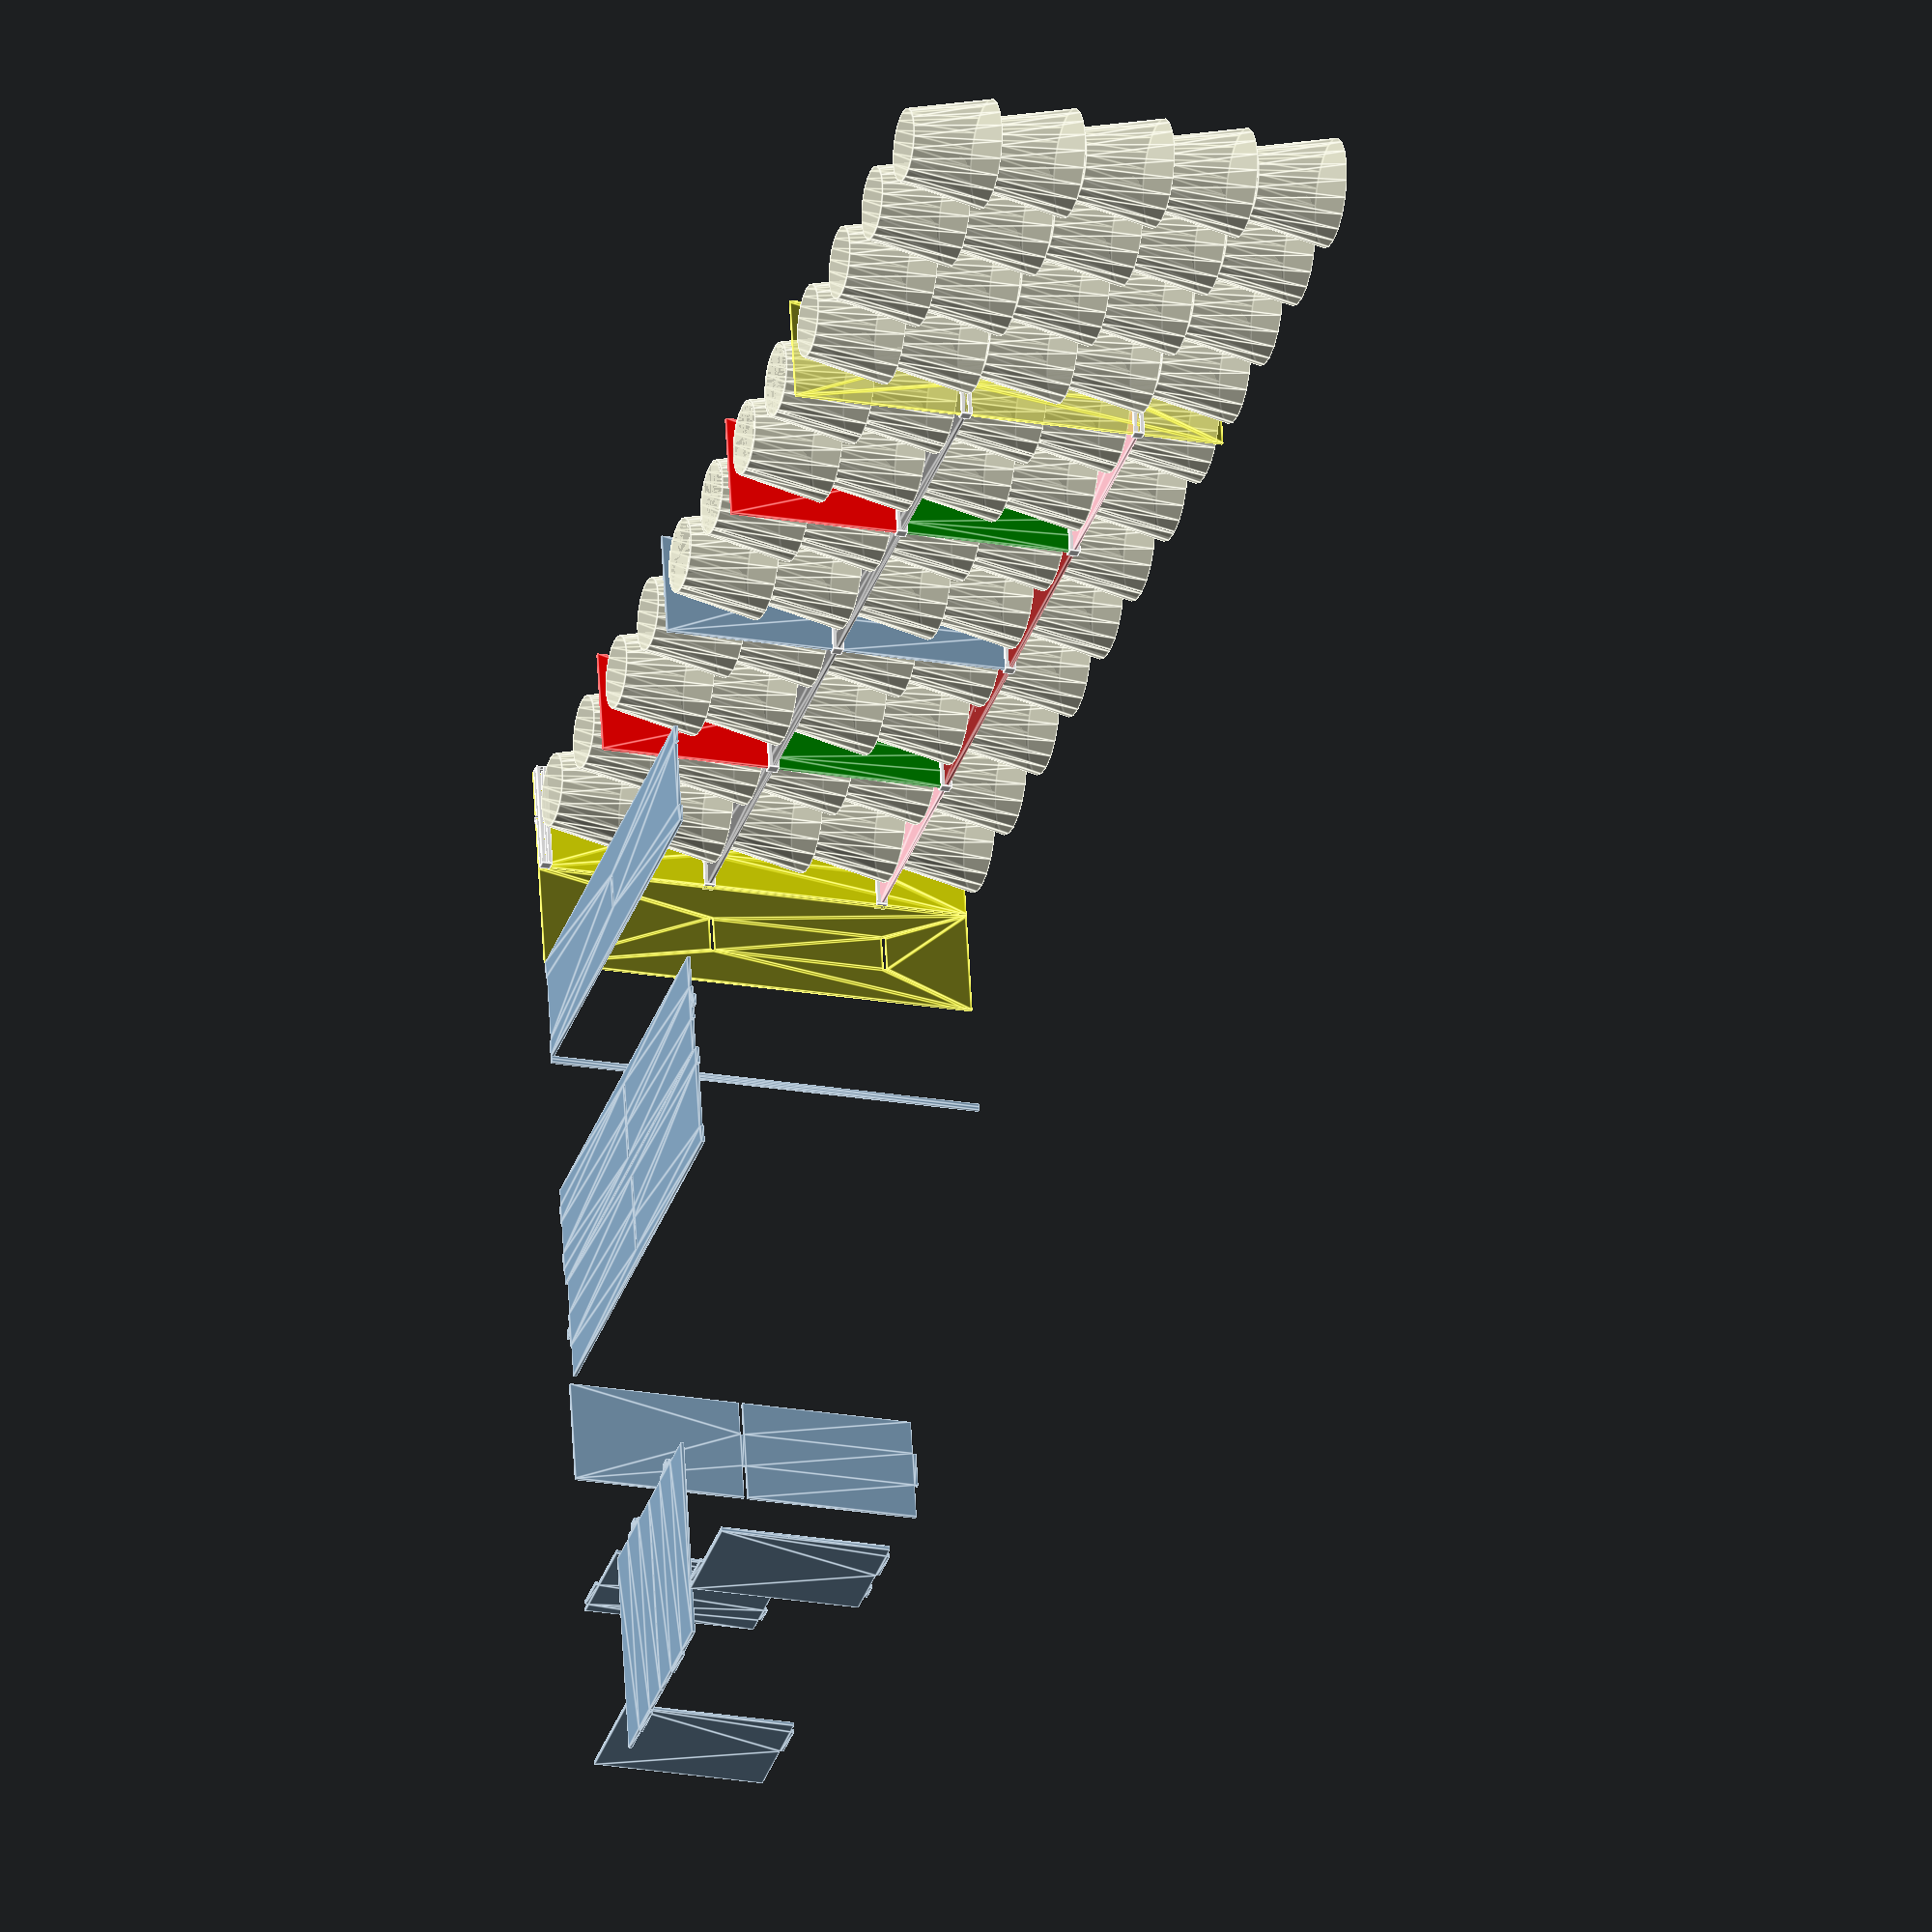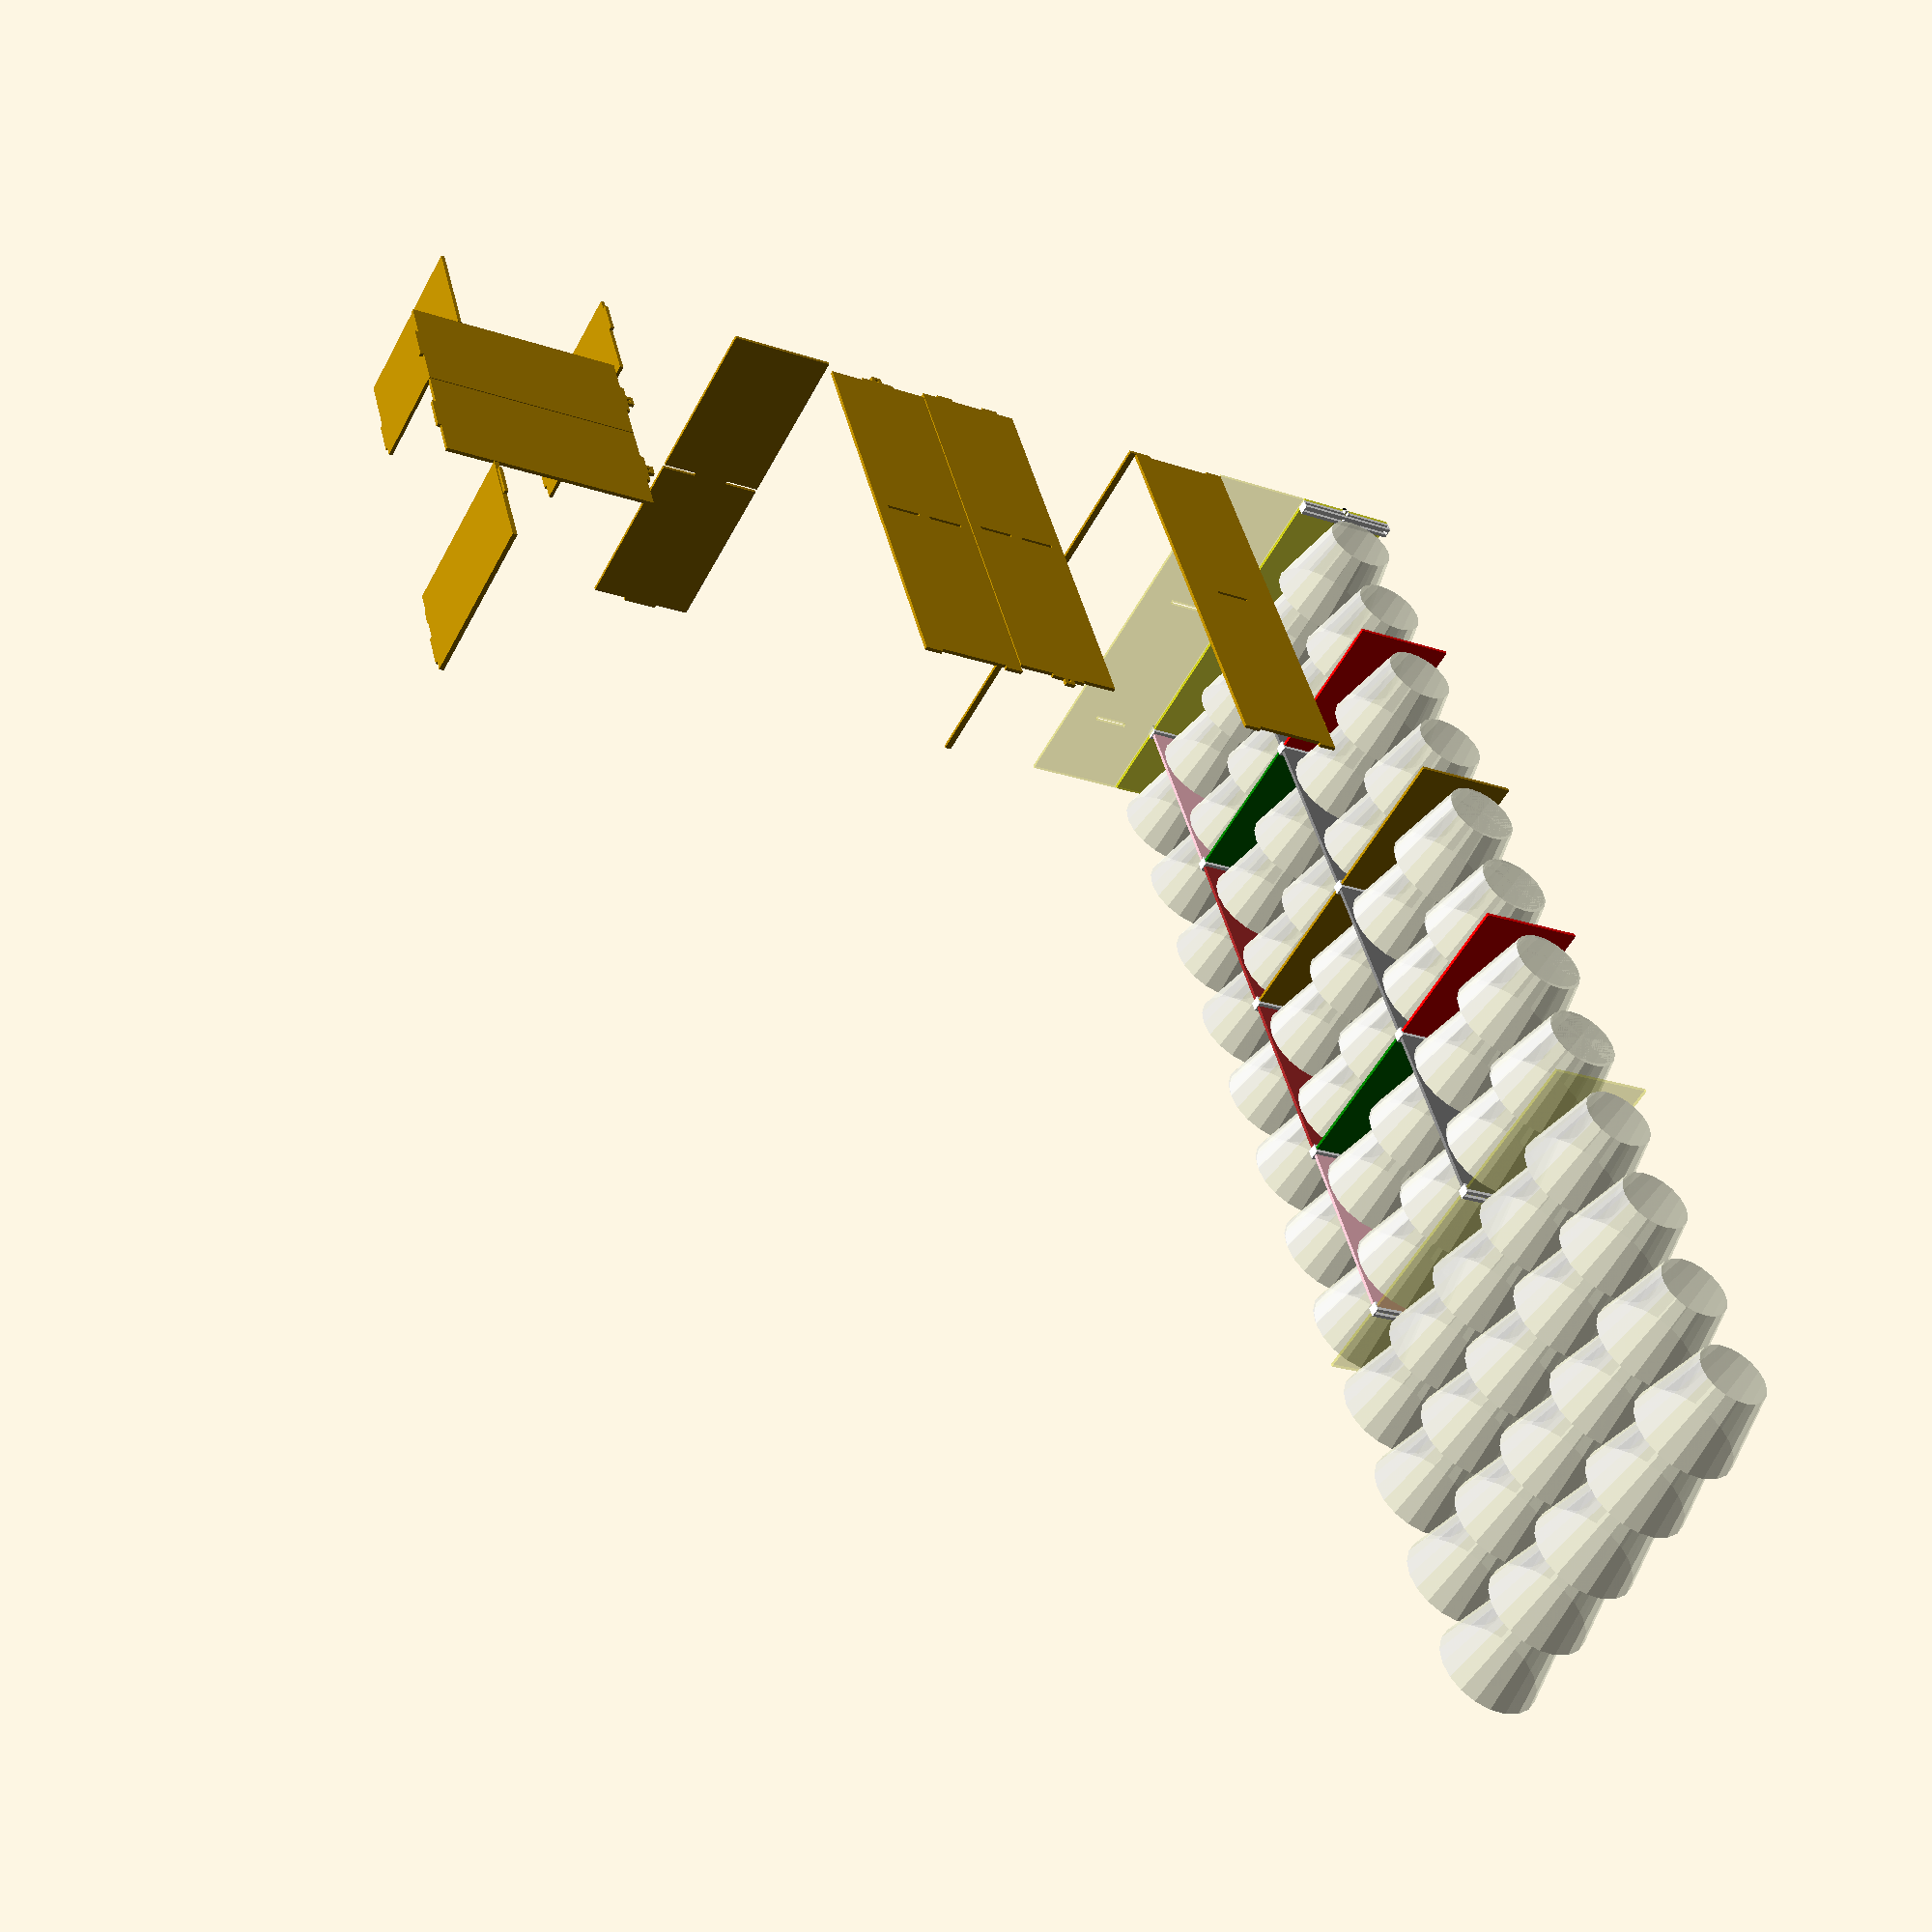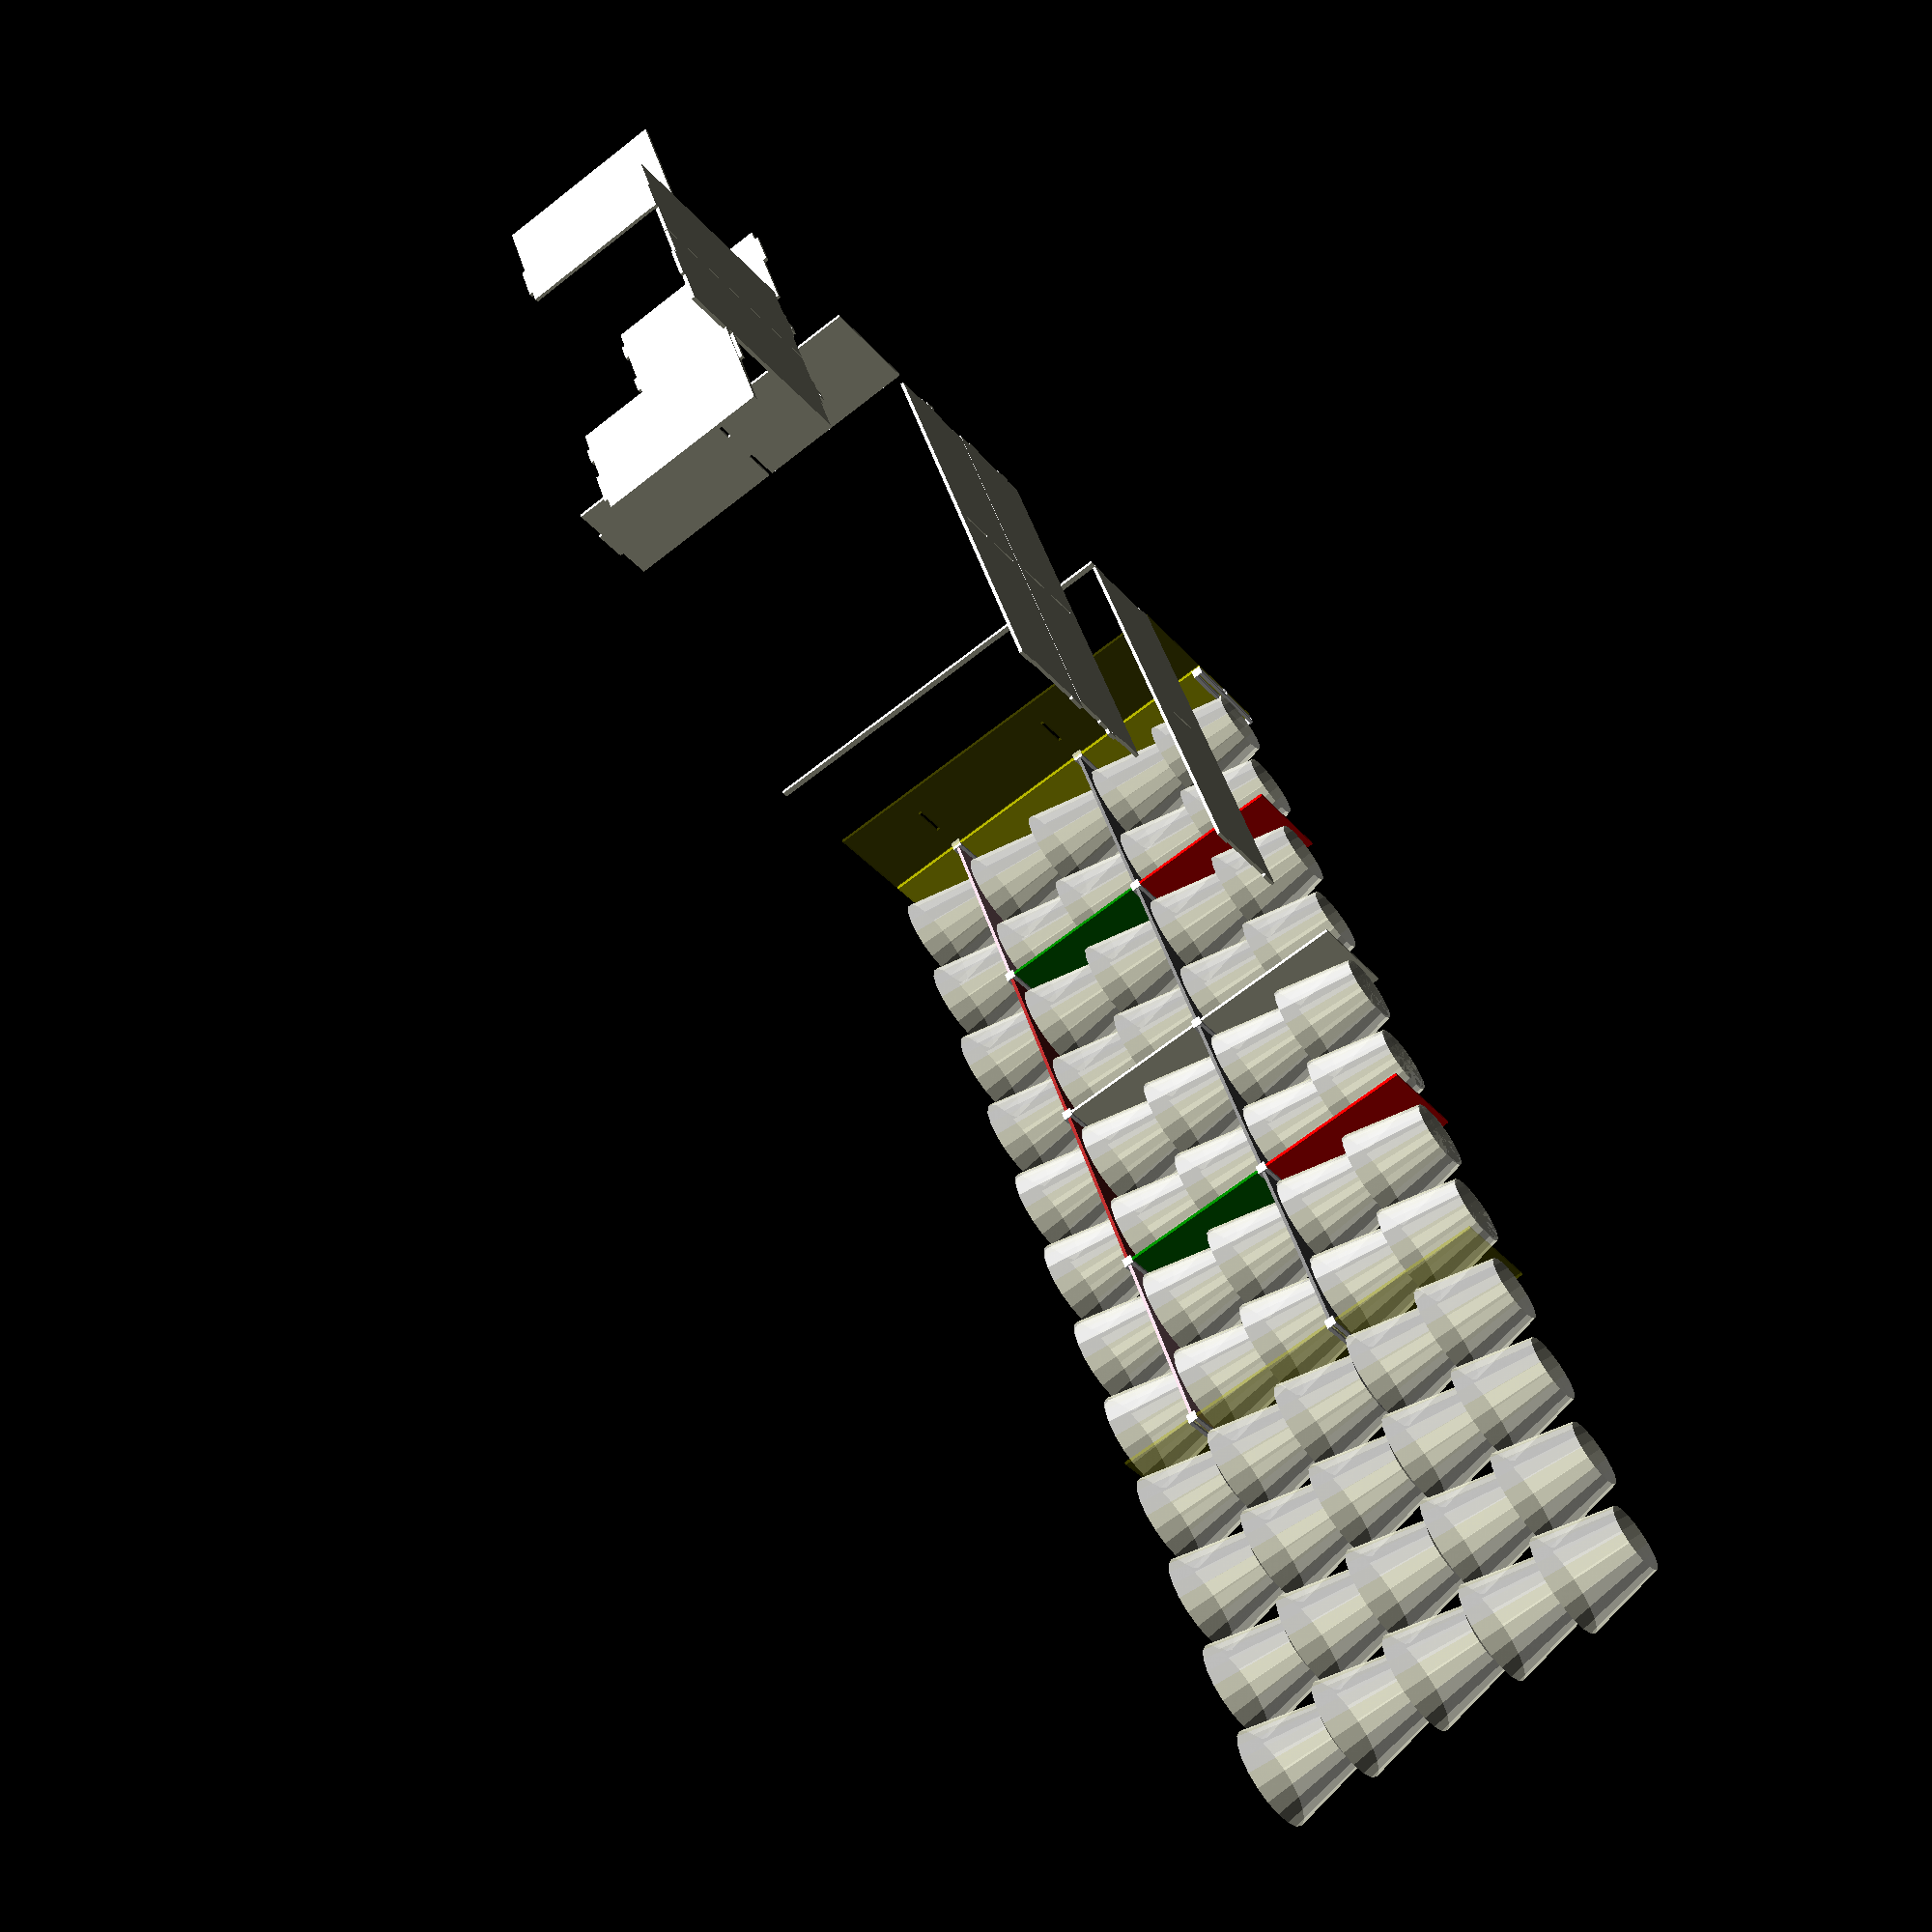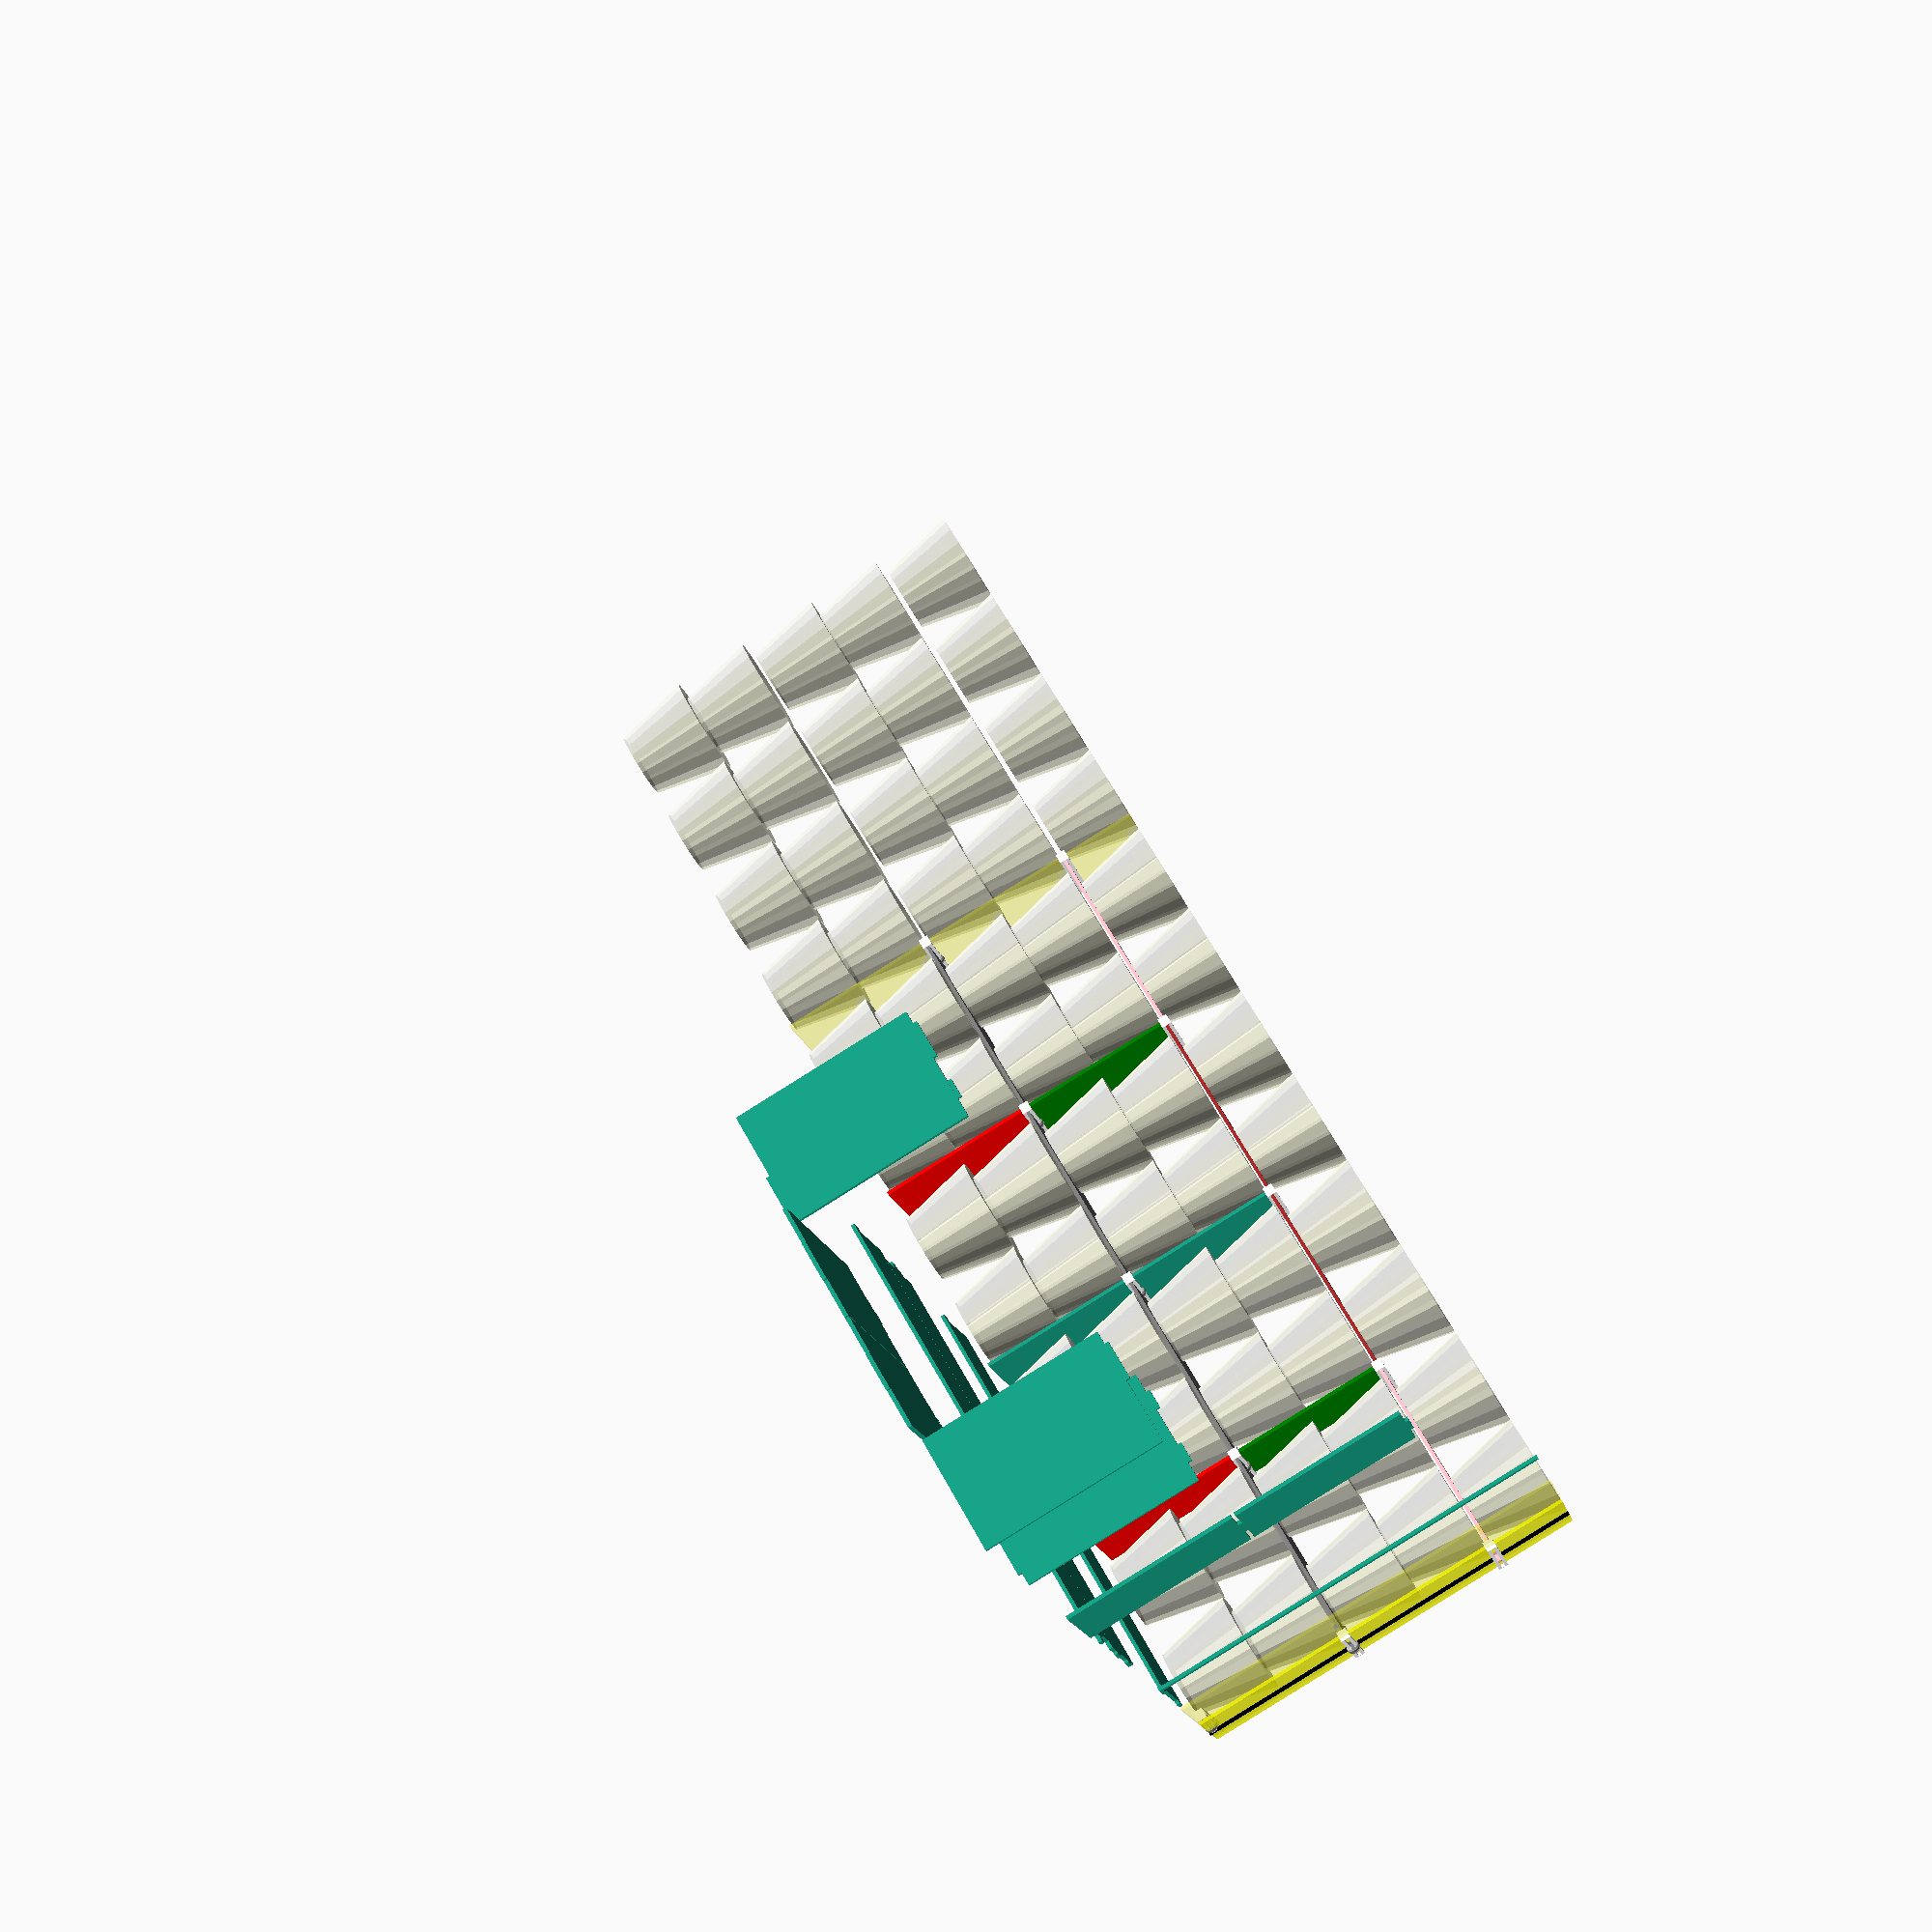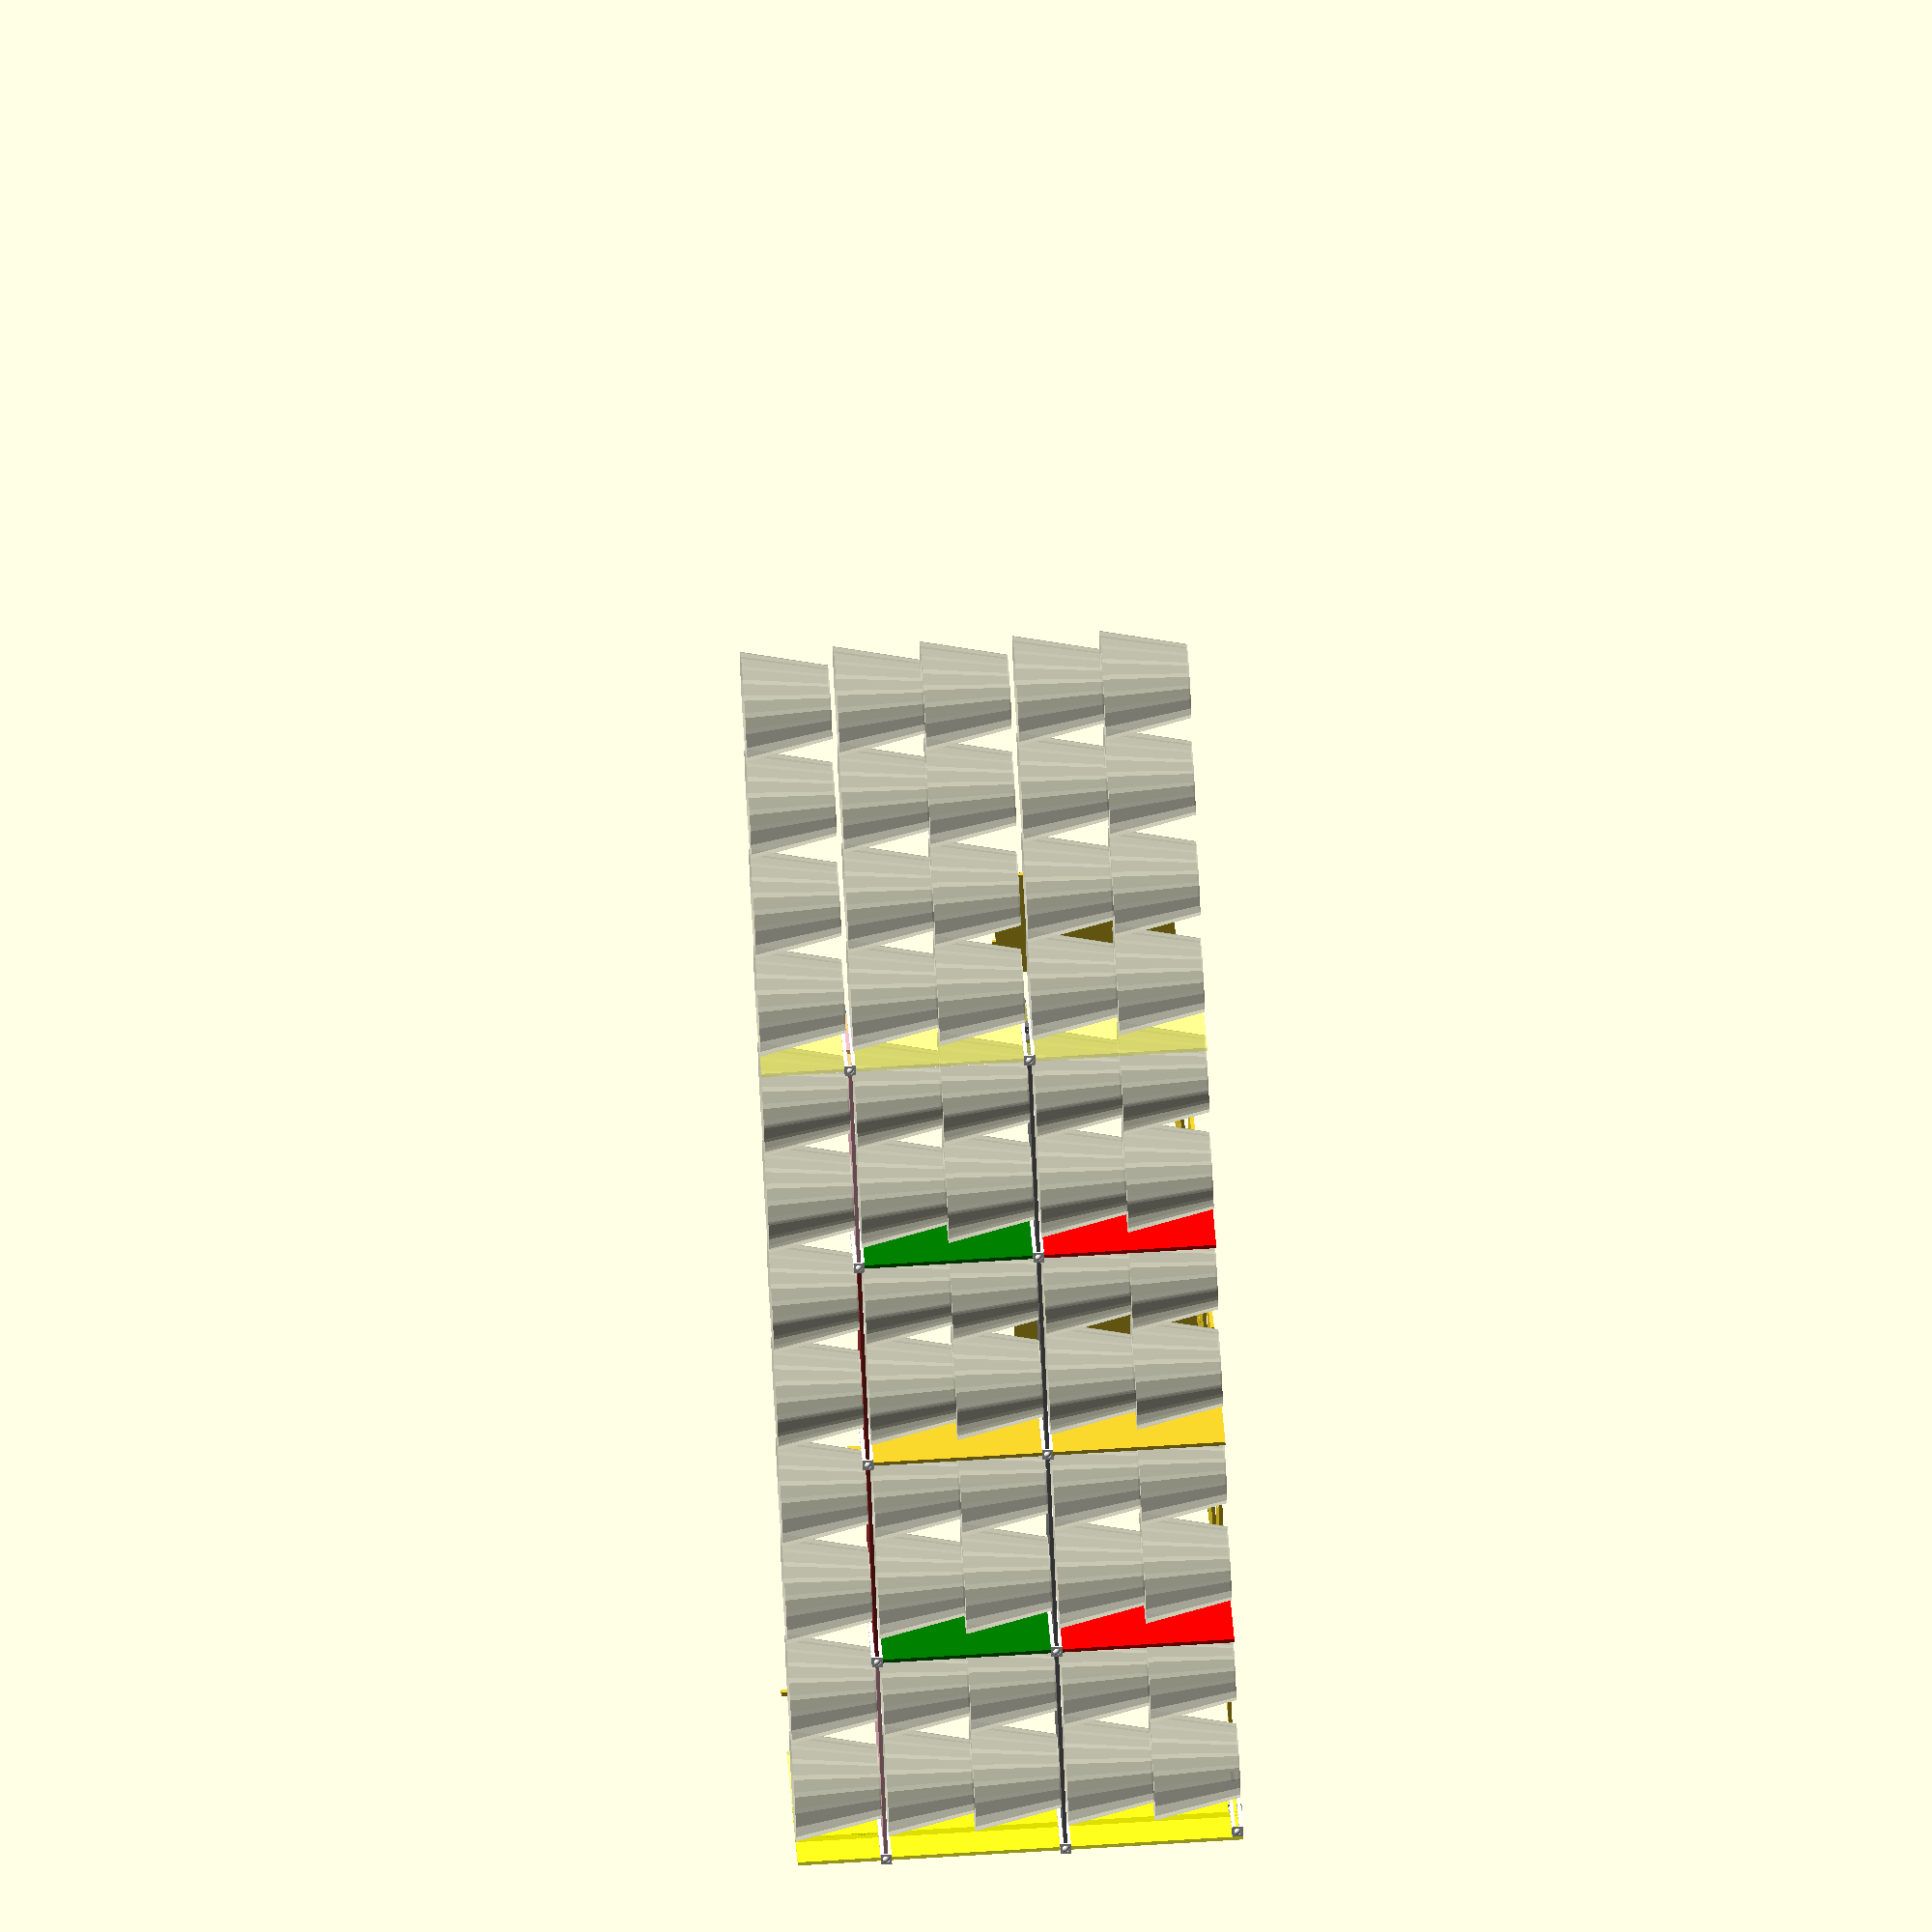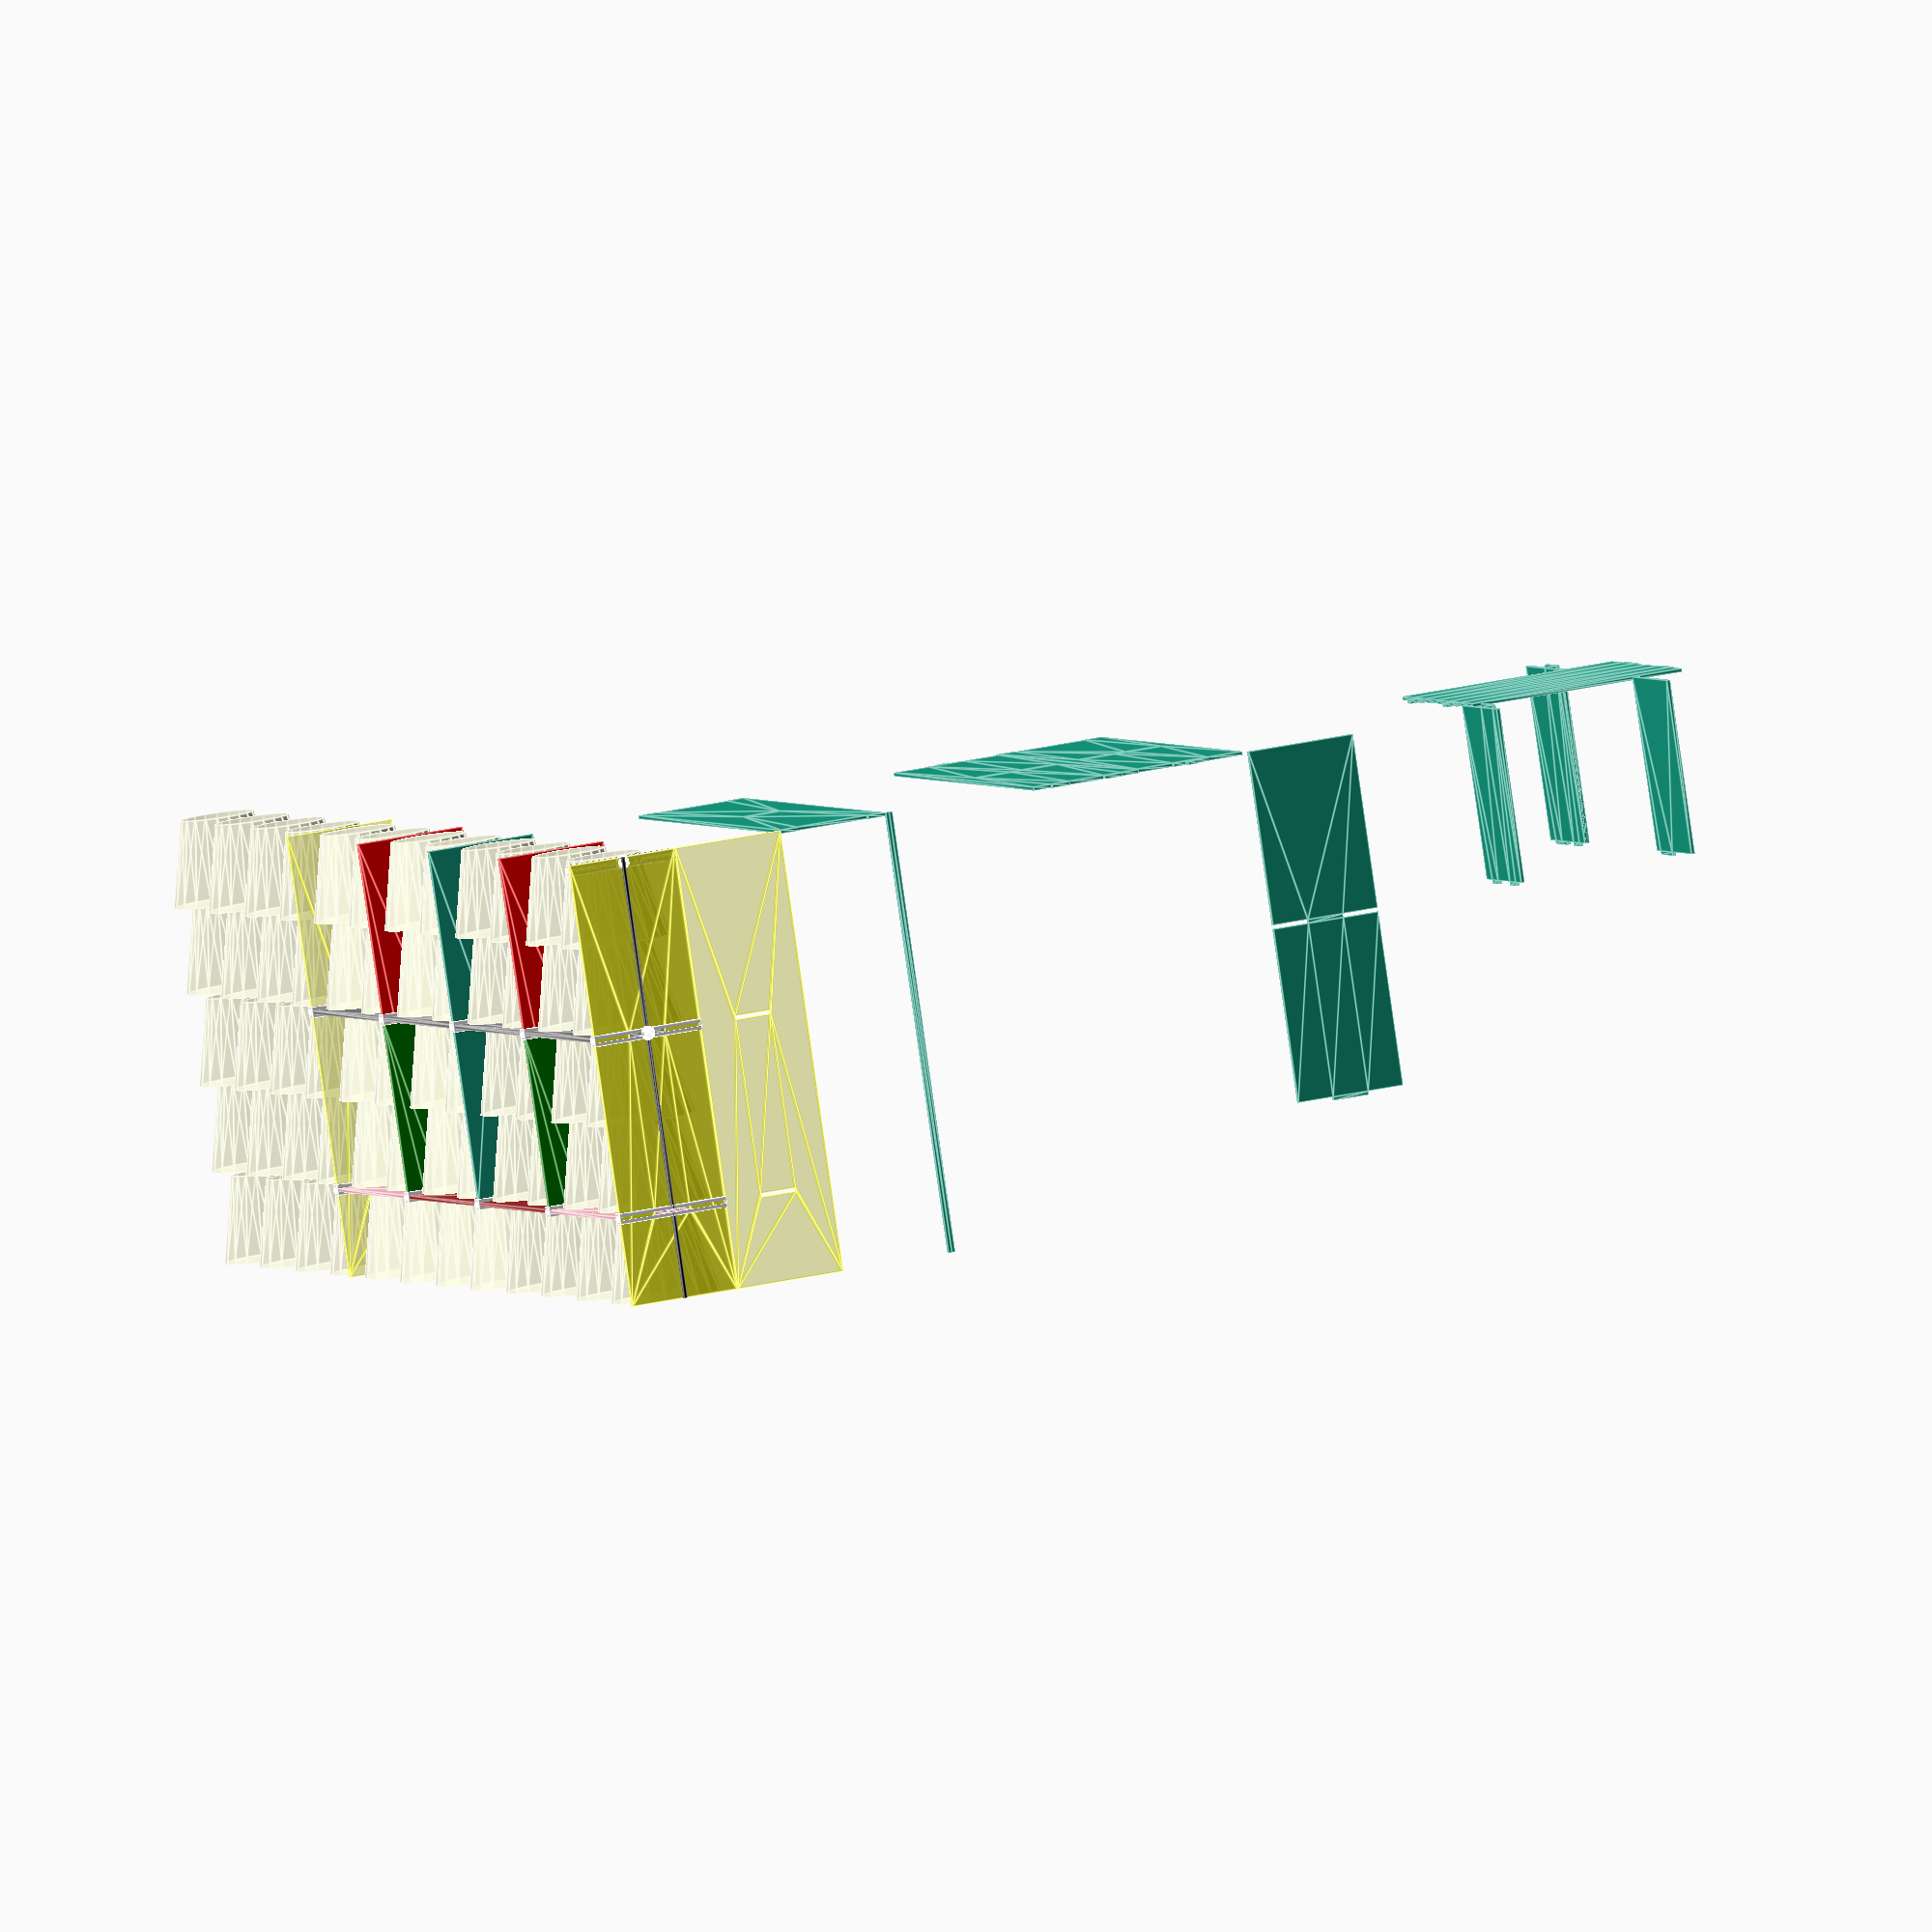
<openscad>
jarwidth=90;
jarbottomwidth=60;
jarheight=70;
mdfwidth=3;
spiel=2;
schlitzwidth=30;

module jar(){
    color("beige",.7)
    translate([jarwidth/2,jarwidth/2])
    cylinder($fn=20,h=jarheight, r1=jarbottomwidth/2, r2=jarwidth/2);
}

module jarrow(){
    for (i=[0:3]){
        translate([i*2*jarwidth+i*mdfwidth,0,0])
            jar();
        translate([i*2*jarwidth+i*mdfwidth+jarwidth,0,0])
            jar();
    }
}

module brett(length){   
    color("#aa8800")
    square([length,jarwidth]);
}

module hbrett(length){
    linear_extrude(mdfwidth)
        brett(length);
}

module hbrett_long_left(){
    linear_extrude(mdfwidth)
    union(){
        difference(){    
            brett(4*jarwidth+mdfwidth); 
            translate([jarwidth*2,10])    
                square([mdfwidth,schlitzwidth]); 
            translate([jarwidth*2,jarwidth-10-schlitzwidth])       
                square([mdfwidth,schlitzwidth]);
        }
        translate([-mdfwidth,jarwidth/2-schlitzwidth/2])
            square([mdfwidth,schlitzwidth]);  
       translate([0,schlitzwidth/2-1.5*mdfwidth]){
        difference(){
            translate([-2*mdfwidth,jarwidth/2-schlitzwidth/2])
                square([mdfwidth,3*mdfwidth]);   
            translate([-2*mdfwidth,jarwidth/2-schlitzwidth/2+mdfwidth])
                square([mdfwidth,mdfwidth]);       
        }
        translate([-3*mdfwidth,jarwidth/2-schlitzwidth/2])
            square([mdfwidth,3*mdfwidth]); 
       }    
//        
        translate([4*jarwidth+mdfwidth,0])
            square([mdfwidth,schlitzwidth/2]); 
        translate([4*jarwidth+mdfwidth,jarwidth-schlitzwidth/2])
            square([mdfwidth,schlitzwidth/2]);  
    }
}


module hbrett_long_right(){
    linear_extrude(mdfwidth)
    union(){
        difference(){    
            brett(4*jarwidth+mdfwidth); 
            translate([jarwidth*2,10])    
                square([mdfwidth,schlitzwidth]); 
            translate([jarwidth*2,jarwidth-10-schlitzwidth])       
                square([mdfwidth,schlitzwidth]);
        }
        translate([4*jarwidth+mdfwidth,jarwidth/2-schlitzwidth/2])
            square([mdfwidth,schlitzwidth]); 
        translate([-mdfwidth,jarwidth/2+schlitzwidth/2])
            square([mdfwidth,schlitzwidth/2]); 
        translate([-mdfwidth,schlitzwidth/2])
            square([mdfwidth,schlitzwidth/2]);        
//        
   translate([0,schlitzwidth/2-1.5*mdfwidth]){
        difference(){
            translate([4*jarwidth+2*mdfwidth,jarwidth/2-schlitzwidth/2])
                square([mdfwidth,3*mdfwidth]);   
            translate([4*jarwidth+2*mdfwidth,jarwidth/2-schlitzwidth/2+mdfwidth])
                square([mdfwidth,mdfwidth]);       
        }
        translate([4*jarwidth+3*mdfwidth,jarwidth/2-schlitzwidth/2])
            square([mdfwidth,3*mdfwidth]); 
       }  
    }
}


module hbrett_kurz(){
    linear_extrude(mdfwidth)
    union(){    
        brett(2*jarwidth); 
        translate([2*jarwidth,jarwidth/2-schlitzwidth/2])
            square([mdfwidth,schlitzwidth]);
        translate([-mdfwidth,jarwidth/2-schlitzwidth/2])
            square([mdfwidth,schlitzwidth]);
        translate([0,schlitzwidth/2-1.5*mdfwidth]){
            difference(){
                translate([-2*mdfwidth,jarwidth/2-schlitzwidth/2])
                    square([mdfwidth,3*mdfwidth]);   
                translate([-2*mdfwidth,jarwidth/2-schlitzwidth/2+mdfwidth])
                    square([mdfwidth,mdfwidth]);       
            }
            translate([-3*mdfwidth,jarwidth/2-schlitzwidth/2])
                square([mdfwidth,3*mdfwidth]); 
           }  
        }    
}
    
module hbrett_middle(){
    linear_extrude(mdfwidth)
    union(){
        difference(){    
            brett(4*jarwidth+mdfwidth); 
            translate([jarwidth*2,jarwidth/2-schlitzwidth/2])    
                square([mdfwidth,schlitzwidth]);  
            }
            translate([-mdfwidth,0])
                square([mdfwidth,schlitzwidth/2]); 
            translate([-mdfwidth,jarwidth-schlitzwidth/2])
                square([mdfwidth,schlitzwidth/2]); 
            translate([4*jarwidth+mdfwidth,0])
                square([mdfwidth,schlitzwidth/2]); 
            translate([4*jarwidth+mdfwidth,jarwidth-schlitzwidth/2])
                square([mdfwidth,schlitzwidth/2]);          
        }
}


module vbrett_aussen(){   
color("yellow",.2)    
rotate([0,-90,0])
linear_extrude(mdfwidth)
    difference(){    
    brett(5*jarheight+2*mdfwidth+2*spiel); 
    translate([jarheight*2+spiel,jarwidth/2-schlitzwidth/2])    
        square([mdfwidth,schlitzwidth]);
    translate([jarheight*4+spiel*2+mdfwidth,jarwidth/2-schlitzwidth/2])    
        square([mdfwidth,schlitzwidth]);
    }
}


module vbrett_mitte(){   
rotate([0,-90,0])
linear_extrude(mdfwidth)
    difference(){   
    brett(4*jarheight+2*mdfwidth+2*spiel);
//    translate([jarheight*2+spiel,jarwidth/2-schlitzwidth/2])    
//        square([mdfwidth,schlitzwidth]);
//    translate([jarheight*4+spiel*2+mdfwidth,0])    
//        square([mdfwidth,schlitzwidth]);
//    translate([jarheight*4+spiel*2+mdfwidth,jarwidth-schlitzwidth])    
//        square([mdfwidth,schlitzwidth]);
    translate([jarheight*2+spiel,0])    
        square([mdfwidth,schlitzwidth]);
    translate([jarheight*2+spiel,jarwidth-schlitzwidth])    
        square([mdfwidth,schlitzwidth]);
    translate([jarheight*4+spiel*2+mdfwidth,0])    
        square([mdfwidth,schlitzwidth]);
    translate([jarheight*4+spiel*2+mdfwidth,jarwidth-schlitzwidth])    
        square([mdfwidth,schlitzwidth]);
    }
}


module vbrett_innen(){   
rotate([0,-90,0])
linear_extrude(mdfwidth)
    brett(jarheight*2+spiel);
}


module vbrett_innen_bottom(){   
rotate([0,-90,0])
linear_extrude(mdfwidth)
    union(){
        brett(jarheight*2+spiel);
        translate([jarheight*2+spiel,10])
            square([mdfwidth,schlitzwidth]);
    }
}

module vbrett_innen_mitte(){   
rotate([0,-90,0])
linear_extrude(mdfwidth)
    union(){
        brett(jarheight*2+spiel);
        translate([-mdfwidth,jarwidth/2+schlitzwidth/2-10])
            square([mdfwidth,schlitzwidth]);
        translate([jarheight*2+spiel,jarwidth/2+schlitzwidth/2])
            square([mdfwidth,schlitzwidth/2]);   
        translate([jarheight*2+spiel,schlitzwidth/2])
            square([mdfwidth,schlitzwidth/2]);        
    }    
}



module joint(){
    color("white")
        difference(){
                union(){
                        cube([mdfwidth*3,jarwidth+2,mdfwidth*3]); 
                    translate([4.5,1,4.5])
                sphere(3,$fn=60);
                    }
                translate([-10,1,mdfwidth])
                cube([100,jarwidth,mdfwidth]);
                translate([mdfwidth*2,1,-10])
                rotate([0,-90,0])
                cube([100,jarwidth,mdfwidth]);
    }
}


module joint2(){
    color("white")
    difference(){
        union(){
            joint();
            translate([0.5,jarwidth/2+1,1.5*mdfwidth])
                sphere(6,center=true);
        }
        translate([-mdfwidth,1,mdfwidth])
            cube([100,jarwidth,mdfwidth]);
        translate([-.01,jarwidth/2-.5,-5])
            cube([mdfwidth+.1,mdfwidth+.1,20]);
        translate([mdfwidth*2,1,-10])
                rotate([0,-90,0])
                cube([100,jarwidth,mdfwidth]);
    }
}


module spiess(){
    translate([0,mdfwidth,0])
    rotate([90,0,0])
    linear_extrude(mdfwidth){
        square([mdfwidth,5*jarheight+2*mdfwidth+2*spiel]);
        }
}
    
joint2();



translate([0,0,0])    
    jarrow();
translate([0,0,1*jarheight])    
    jarrow();
translate([0,0,2*jarheight+mdfwidth+spiel])    
    jarrow();
translate([0,0,3*jarheight+mdfwidth+spiel])    
    jarrow(); 
translate([0,0,4*jarheight+mdfwidth*2+spiel*2])    
    jarrow();
 
translate([4*jarwidth+mdfwidth,0,0])
{
translate([0,0,0])    
    jarrow();
translate([0,0,1*jarheight])    
    jarrow();
translate([0,0,2*jarheight+mdfwidth+spiel])    
    jarrow();
translate([0,0,3*jarheight+mdfwidth+spiel])    
    jarrow(); 
translate([0,0,4*jarheight+mdfwidth*2+spiel*2])    
    jarrow();
}


color("black")
translate([-2*mdfwidth,jarwidth/2-mdfwidth/2,0])
spiess();

color("yellow",.6)
translate([0,0])
vbrett_aussen();

color("grey")
translate([0,0,2*jarheight+spiel])
    hbrett_long_left();

color("pink")    
translate([0,0,4*jarheight+spiel*2+mdfwidth])
    hbrett_kurz();
    
color("brown")    
translate([2*jarwidth+mdfwidth,0,4*jarheight+spiel*2+mdfwidth])
    hbrett_middle();

color("red")    
translate([2*jarwidth+mdfwidth,0,0])    
vbrett_innen_bottom();

color("green")    
translate([2*jarwidth+mdfwidth,0,jarheight*2+spiel+mdfwidth])    
vbrett_innen_mitte();


translate([mdfwidth+4*jarwidth+mdfwidth,0,0])    
vbrett_mitte();

color("grey")
translate([4*jarwidth+2*mdfwidth,0,2*jarheight+spiel])
    hbrett_long_right();

color("pink")    
translate([6*jarwidth+3*mdfwidth,0,4*jarheight+spiel*2+mdfwidth])
    hbrett_kurz(2*jarwidth);
//    
color("brown")    
translate([2*jarwidth,0,4*jarheight+spiel*2+mdfwidth])
    hbrett(4*jarwidth);


color("red")    
translate([mdfwidth*2+6*jarwidth+mdfwidth,0,0])    
vbrett_innen_bottom();

color("green")    
translate([mdfwidth*2+6*jarwidth+mdfwidth,0,jarheight*2+spiel+mdfwidth])    
vbrett_innen_mitte();


translate([8*jarwidth+4*mdfwidth,0,0])  
vbrett_aussen();

for(i=[0:4]){
    translate([-2*mdfwidth+2*i*jarwidth+i*mdfwidth,-1,2*jarheight-1])
    joint2();
    translate([-2*mdfwidth+2*i*jarwidth+i*mdfwidth,-1,4*jarheight+mdfwidth+spiel-1])
    joint();  
} 


//420 * 295

translate([0,0])
    vbrett_aussen();
translate([0,91])
    vbrett_aussen();
translate([3,182])
    hbrett_middle(); 
translate([0,275.1])
rotate([0,0,-90])     
    spiess();
translate([0,278])
rotate([0,0,-90])     
    spiess();  
    
translate([mdfwidth,400]){
    translate([0,0])
        hbrett_long_right();
    translate([mdfwidth*2,91])
        hbrett_long_left();
    translate([-mdfwidth,182])
        vbrett_mitte();  
}    
    
translate([mdfwidth,800]){
    translate([90,0])
        rotate([0,0,90])
            vbrett_innen_mitte();
    translate([181,6])
        rotate([0,0,90])
            hbrett_kurz();
    translate([272,6])
        rotate([0,0,90])
            hbrett_kurz(); 
    translate([363,142])
        rotate([0,0,90])
        mirror([1,0,0])
            vbrett_innen_mitte();
    translate([90,146])
        rotate([0,0,90])
        vbrett_innen_bottom();
    translate([363,146])
        rotate([0,0,90])
        vbrett_innen_bottom();
}

</openscad>
<views>
elev=202.1 azim=10.2 roll=286.7 proj=o view=edges
elev=51.9 azim=104.7 roll=152.8 proj=p view=wireframe
elev=66.3 azim=116.0 roll=128.4 proj=p view=solid
elev=266.3 azim=23.6 roll=238.0 proj=p view=wireframe
elev=111.1 azim=50.7 roll=93.6 proj=o view=solid
elev=265.4 azim=108.3 roll=351.9 proj=o view=edges
</views>
